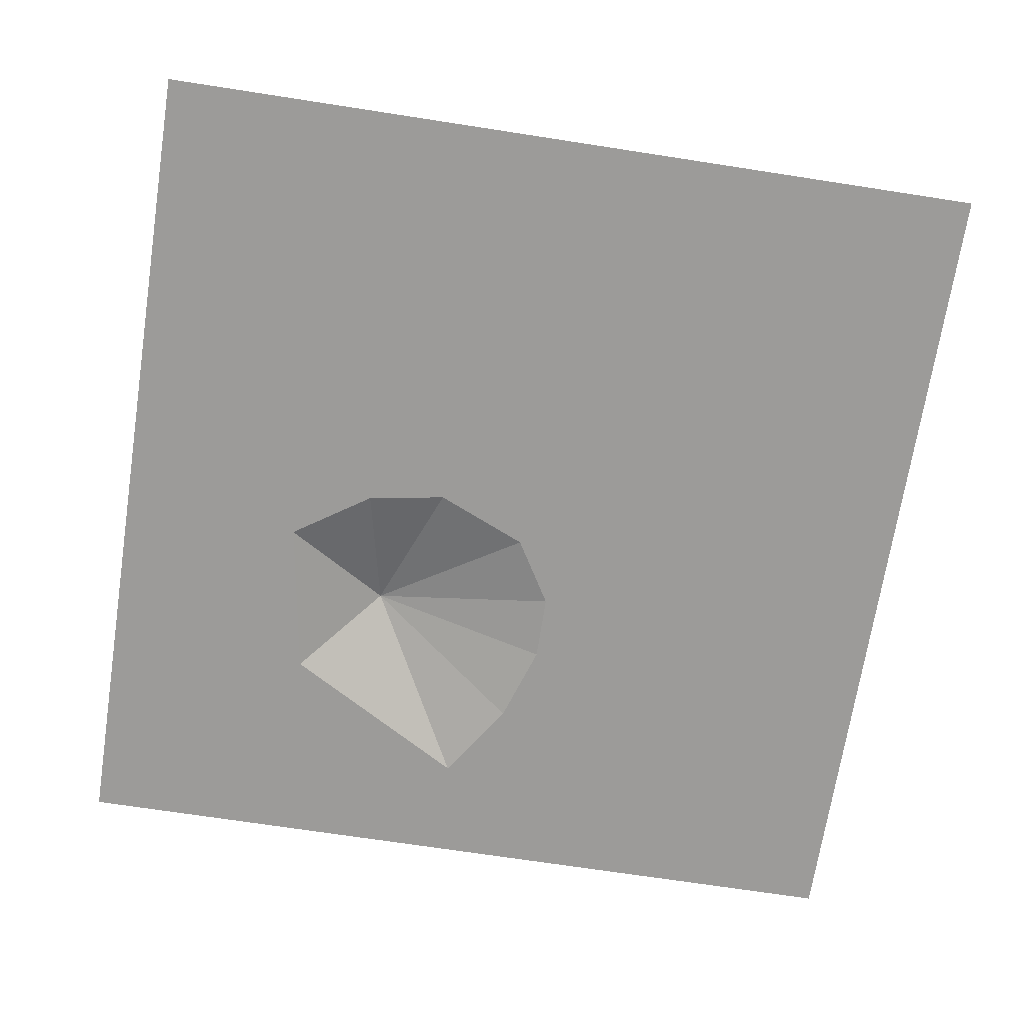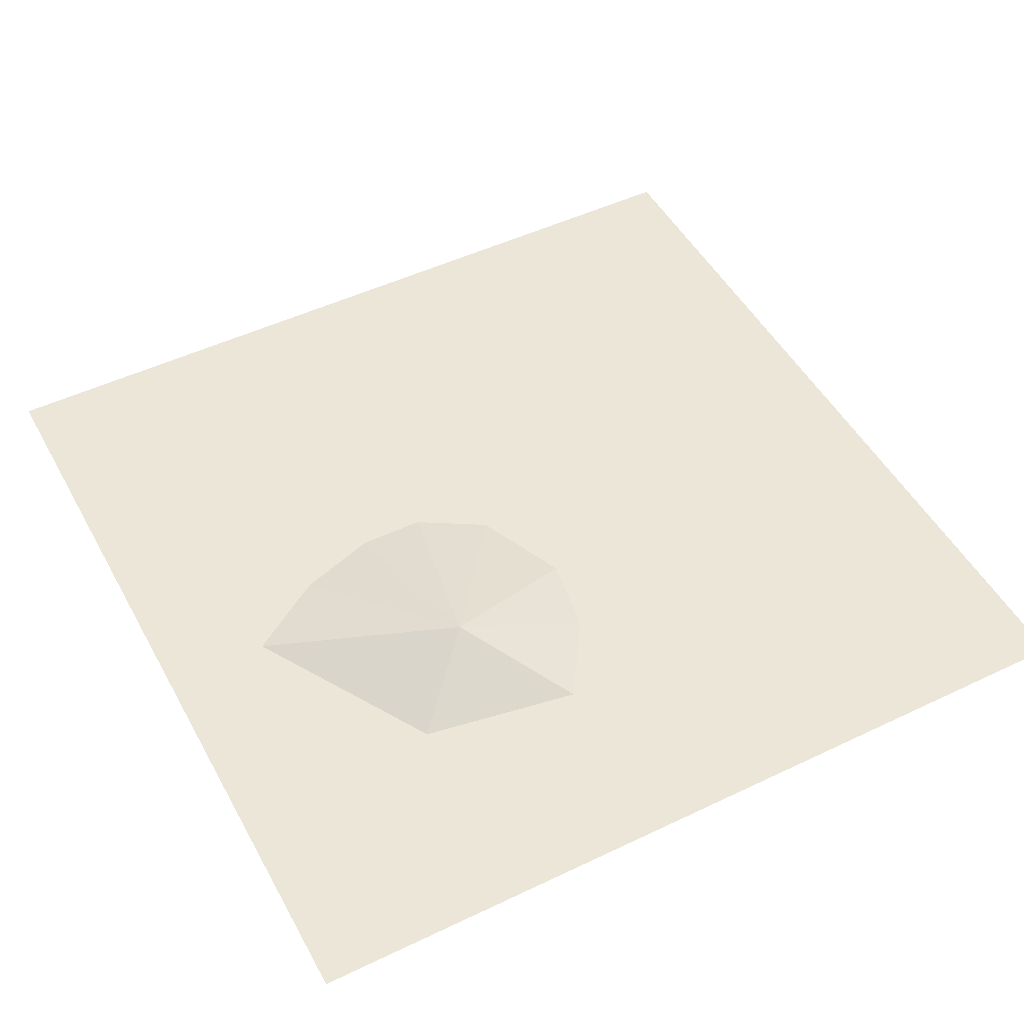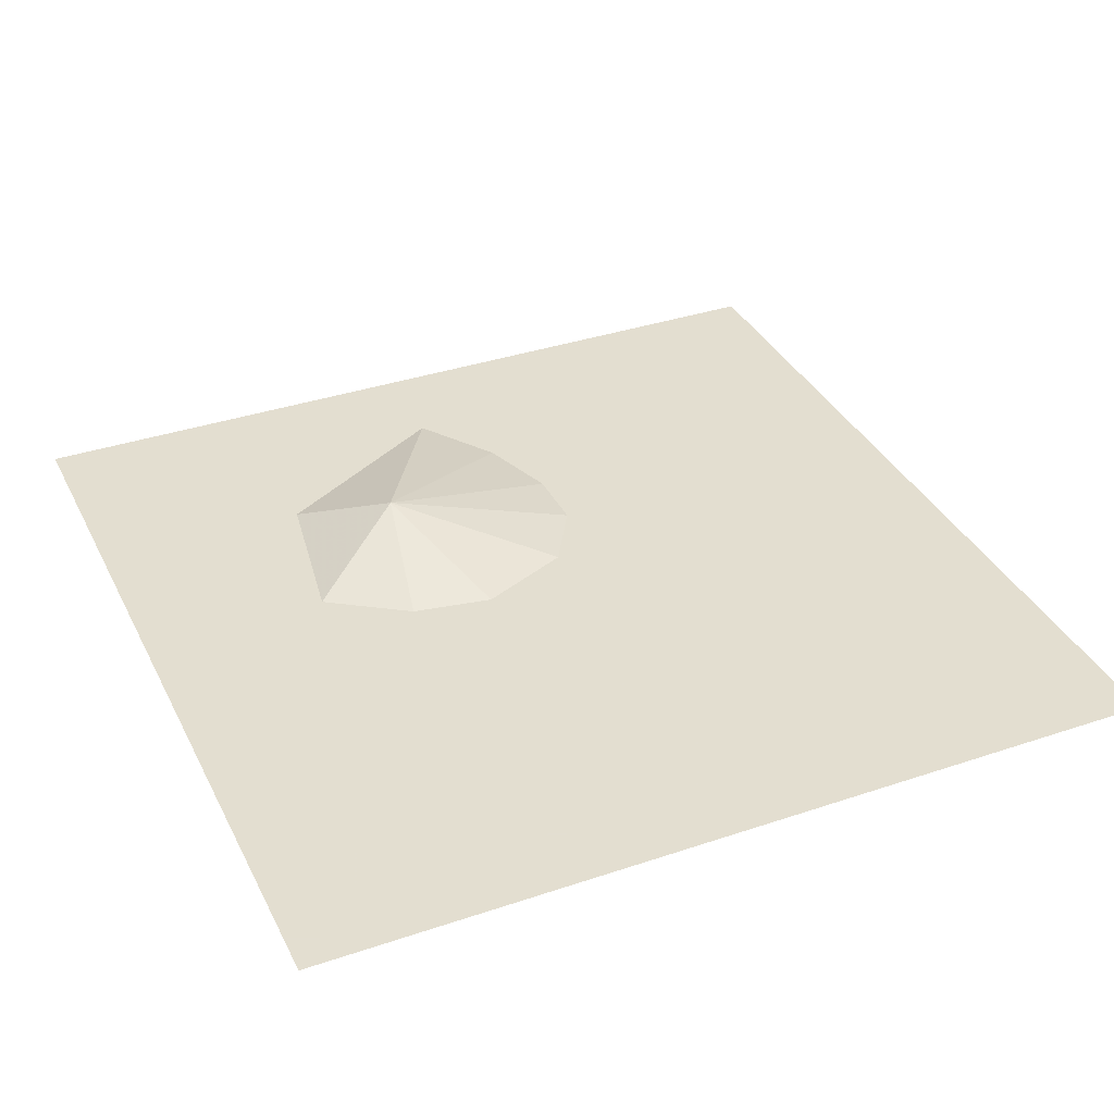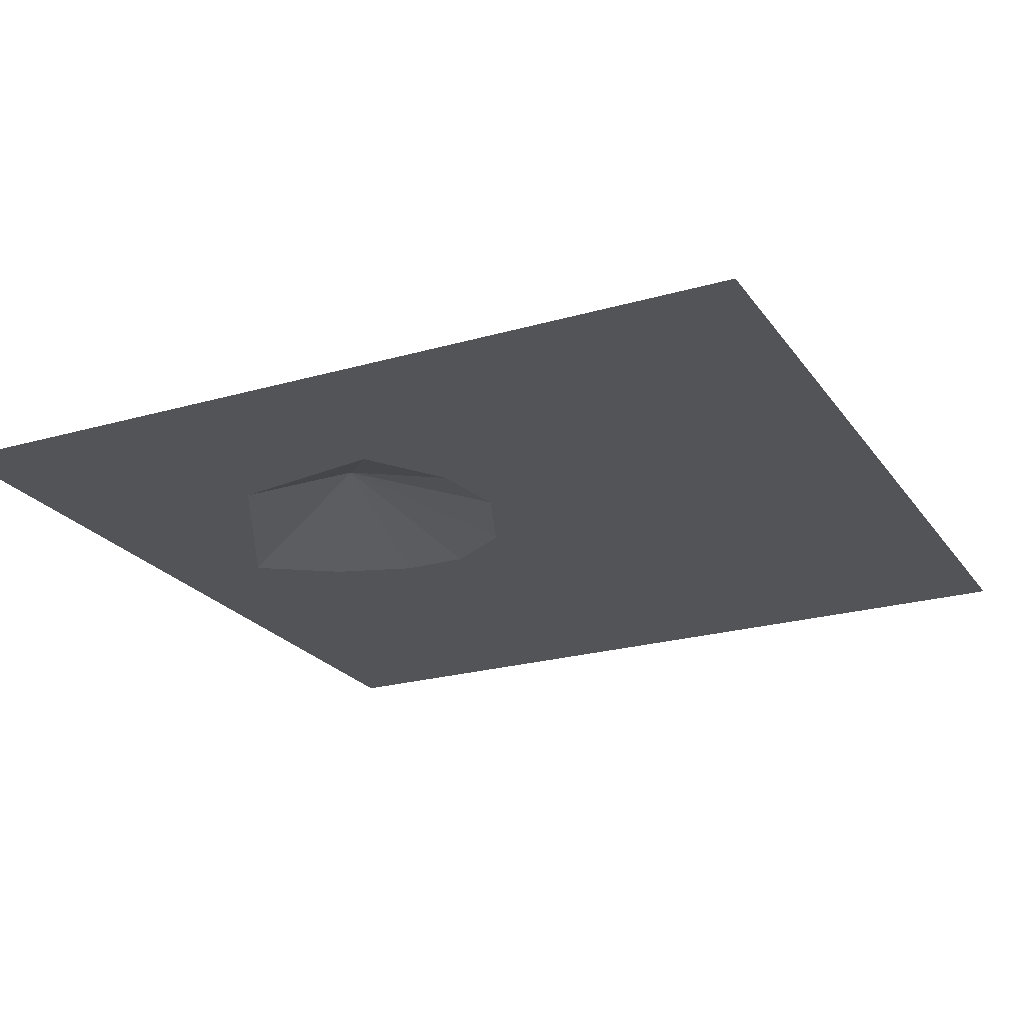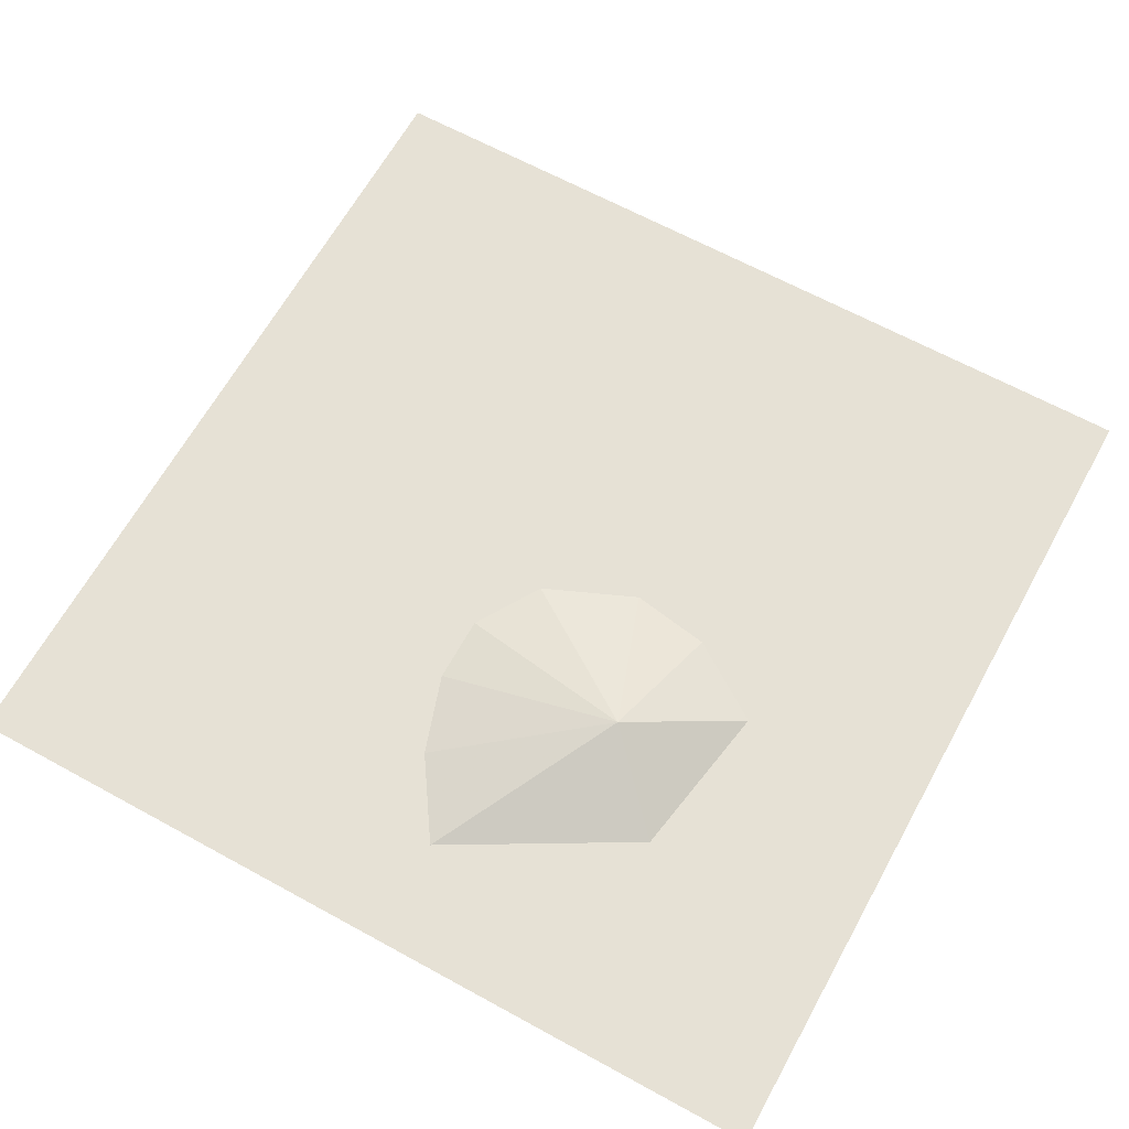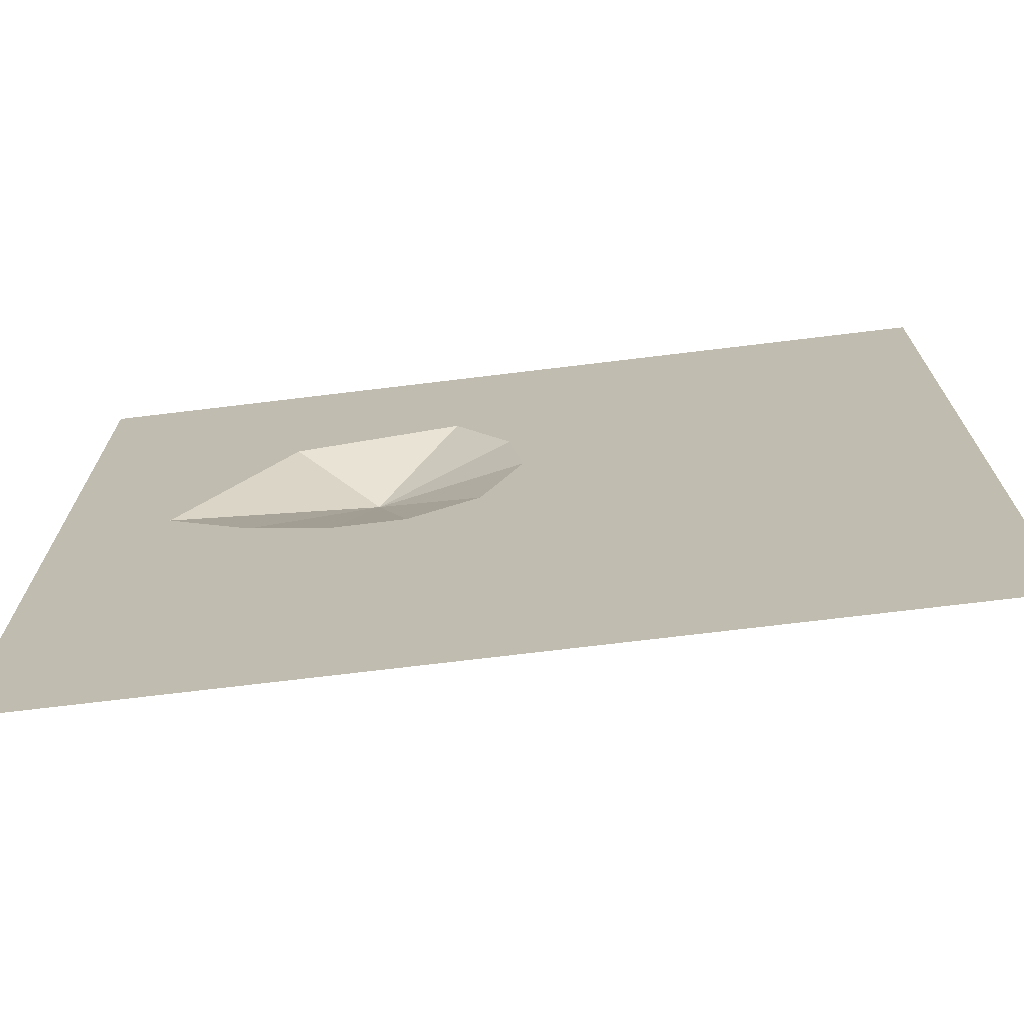
<metadata>
{"format":"obj","ext":"obj","renderer":"f3d","projection":"perspective","resolution":1024,"background":"white","views":[{"elev":-69.7,"azim":-98.8,"up":"+Z"},{"elev":49.2,"azim":152.1,"up":"+Z"},{"elev":35.9,"azim":-113.9,"up":"+Z"},{"elev":-23.0,"azim":-153.8,"up":"+Z"},{"elev":64.8,"azim":118.9,"up":"+Z"},{"elev":-72.3,"azim":-173.1,"up":"+Y"}]}
</metadata>
<code>
o tiles1_31
v -0.256 2.048 0.001
v 0.256 2.048 0.001
v 0.384 1.664 0.001
v -0.128 1.664 0.001
v 0.256 1.152 0.001
v -0.384 1.152 0.001
v -0.128 0.768 0.001
v -0.768 0.768 0.001
v -0.256 0.384 0.001
v -0.896 0.256 0.001
v 0 -0.128 0.001
v -0.768 -0.256 0.001
v -0.384 -0.64 0.001
v 0.384 -0.384 0.001
v 0.128 -0.896 0.001
v 0.768 -0.384 0.001
v 0.64 -1.024 0.001
v 1.152 -0.128 0.001
v 1.152 -0.768 0.001
v 1.536 0.128 0.001
v 1.664 -0.384 0.001
v 2.048 0.256 0.001
v 2.048 -0.256 0.001
v 2.048 -1.024 0.001
v 2.048 -2.048 0.001
v 1.024 -2.048 0.001
v 0 -2.048 0.001
v -1.024 -2.048 0.001
v -1.024 -1.024 0.001
v -2.048 -2.048 0.001
v -2.048 -1.024 0.001
v -2.048 0 0.001
v -2.048 1.024 0.001
v -1.024 1.024 0.001
v -2.048 2.048 0.001
v -1.024 2.048 0.001
v 1.024 2.048 0.001
v 1.024 1.024 0.001
v 2.048 2.048 0.001
v 2.048 1.024 0.001
v 0.64 0.64 0.209
v 0 0.768 0.001
v -0.064 0.384 0.001
v 0.128 -0.064 0.001
v 0.448 -0.256 0.001
v 0.768 -0.256 0.001
f 1 2 3
f 3 4 1
f 4 3 5
f 5 6 4
f 6 5 7
f 7 8 6
f 8 7 9
f 9 10 8
f 10 9 11
f 11 12 10
f 12 11 13
f 13 11 14
f 14 15 13
f 15 14 16
f 16 17 15
f 17 16 18
f 18 19 17
f 19 18 20
f 20 21 19
f 21 20 22
f 22 23 21
f 21 23 24
f 21 24 25
f 25 19 21
f 19 25 26
f 26 17 19
f 17 26 27
f 27 15 17
f 15 27 28
f 28 13 15
f 13 28 29
f 29 12 13
f 29 28 30
f 30 31 29
f 12 29 31
f 31 32 12
f 12 32 33
f 33 10 12
f 10 33 34
f 34 8 10
f 34 33 35
f 35 36 34
f 8 34 36
f 36 6 8
f 6 36 1
f 1 4 6
f 2 37 3
f 3 37 38
f 38 5 3
f 37 39 40
f 40 38 37
f 5 38 41
f 5 41 42
f 42 41 43
f 43 41 44
f 44 41 45
f 45 41 46
f 46 41 18
f 18 41 20
f 41 38 20
f 38 40 22
f 22 20 38
f 5 42 7
f 7 42 43
f 43 9 7
f 9 43 44
f 44 11 9
f 11 44 45
f 45 14 11
f 14 45 46
f 46 16 14
f 16 46 18

</code>
